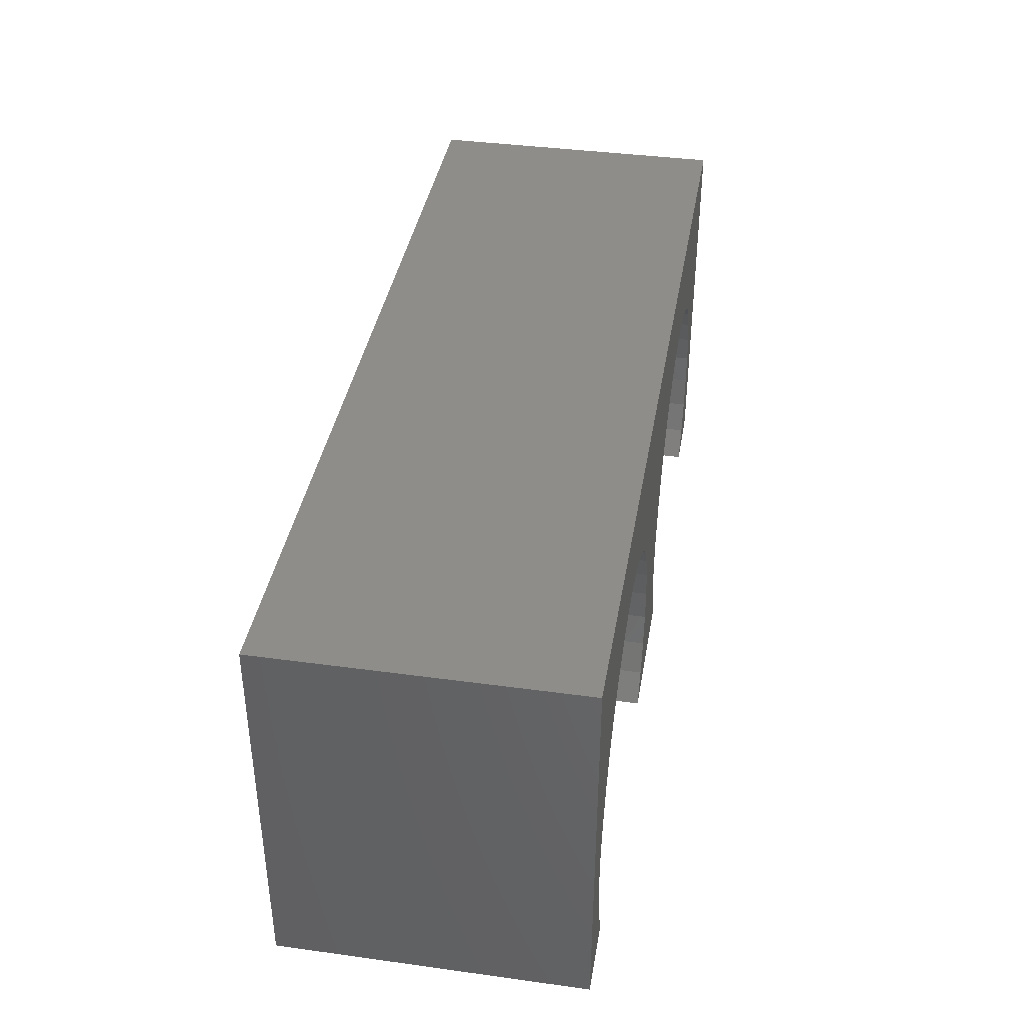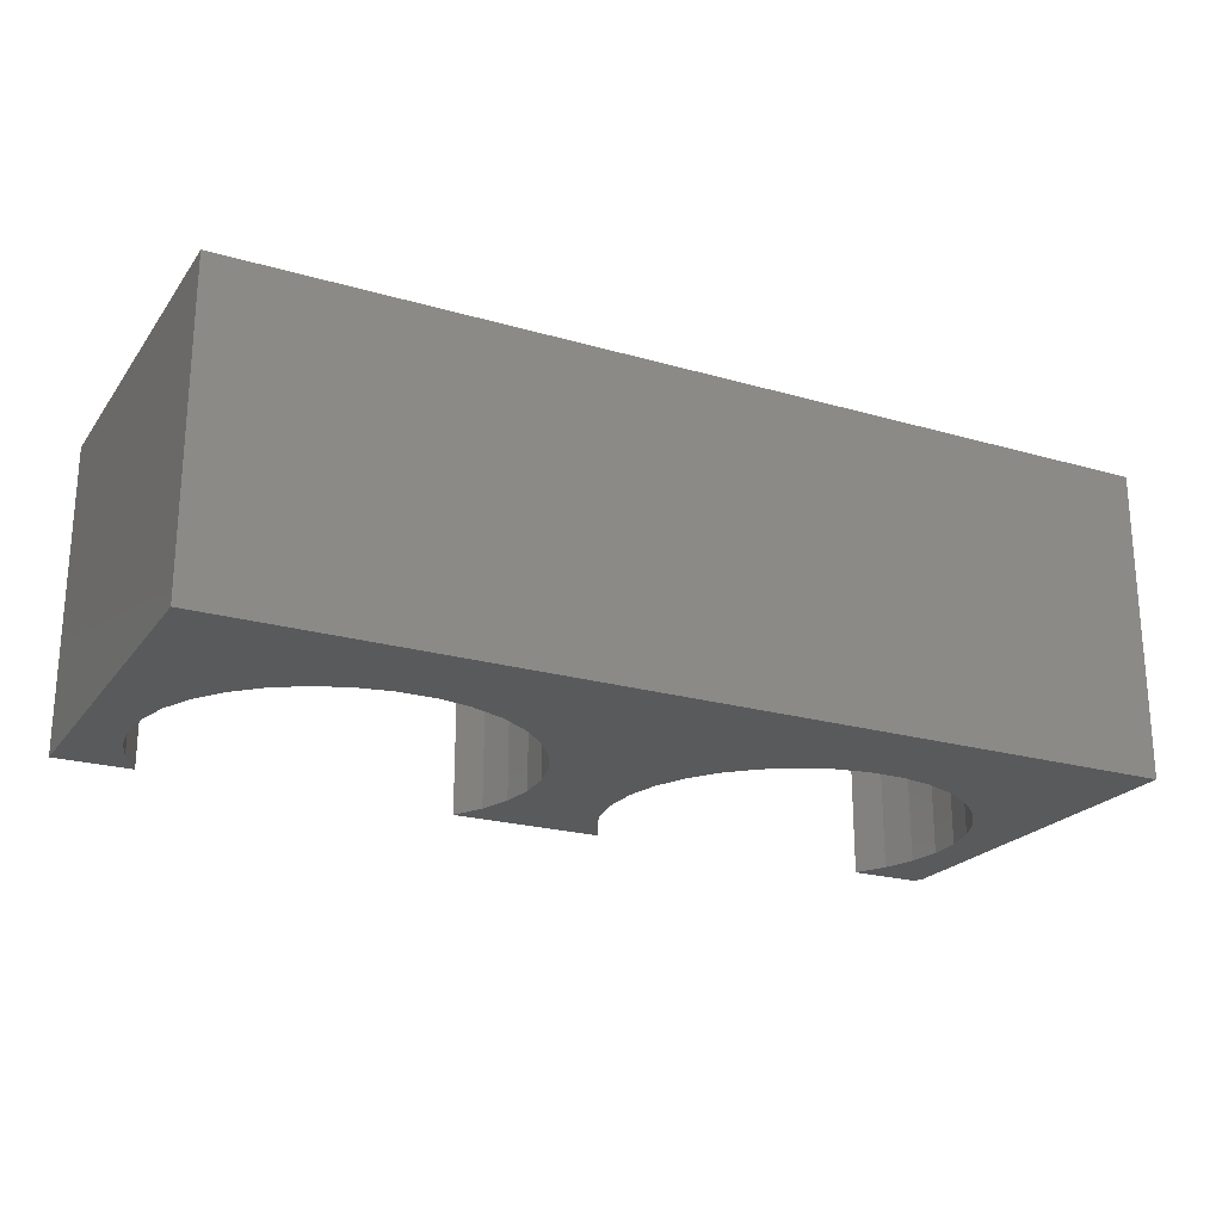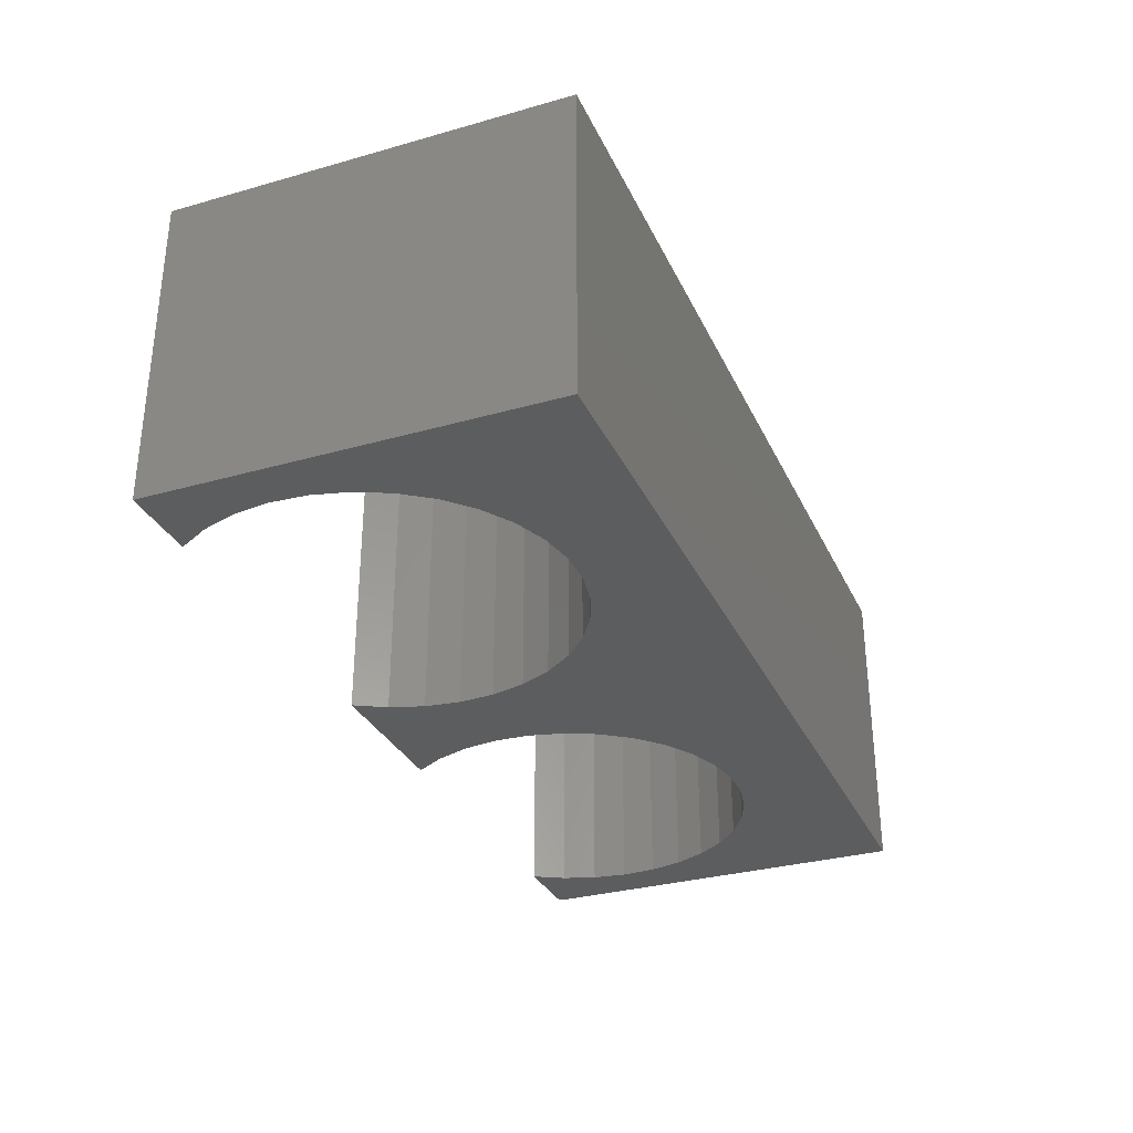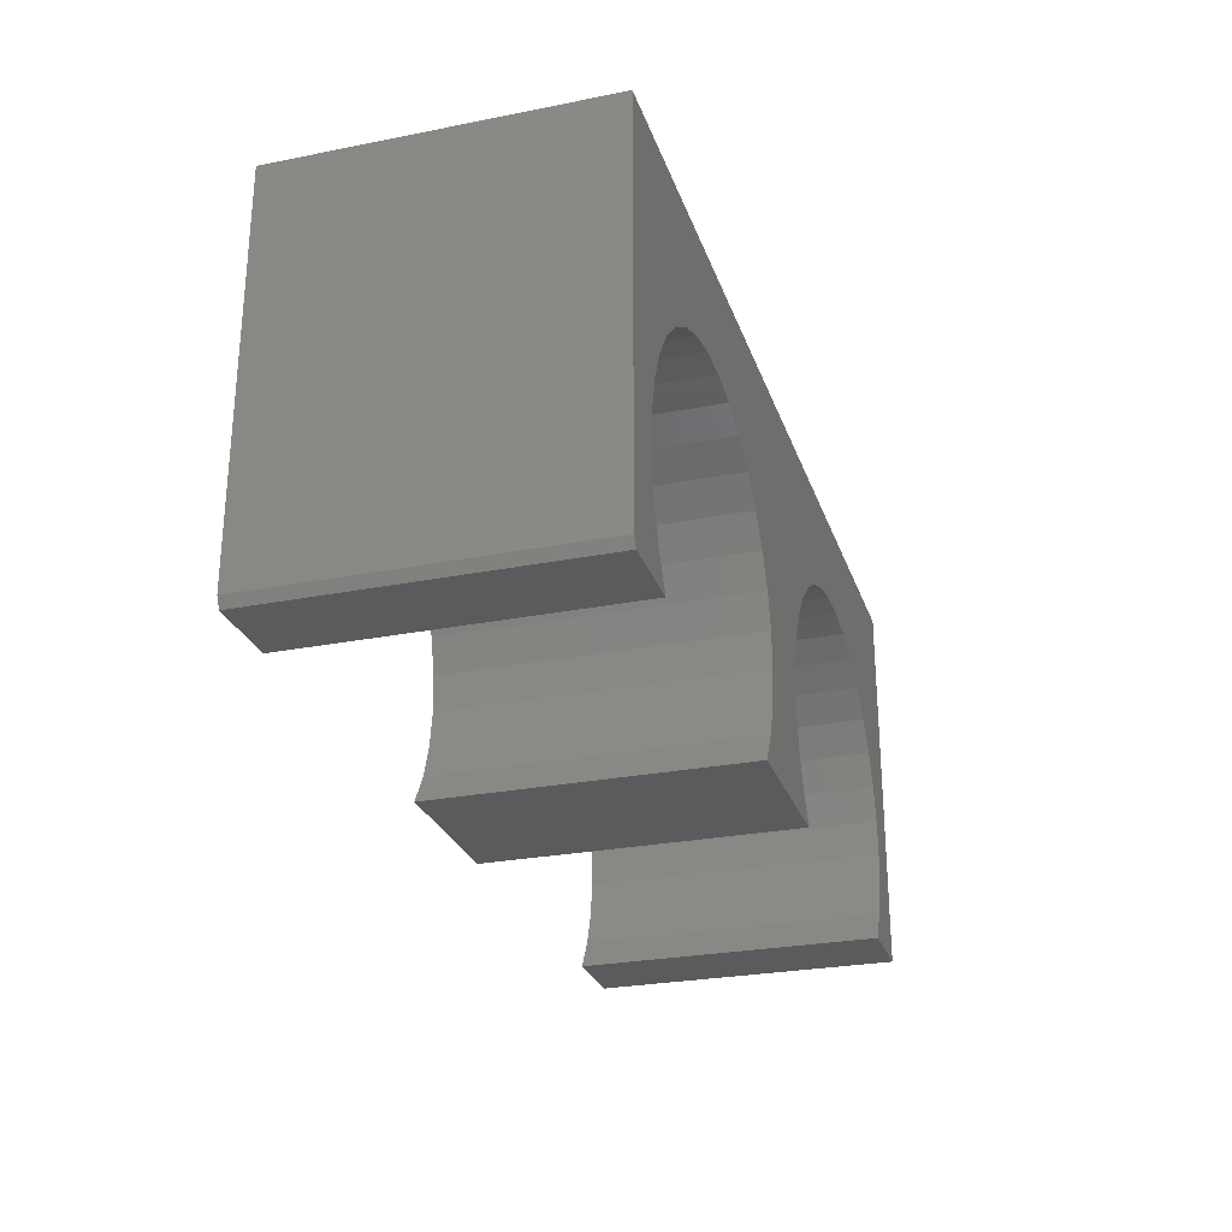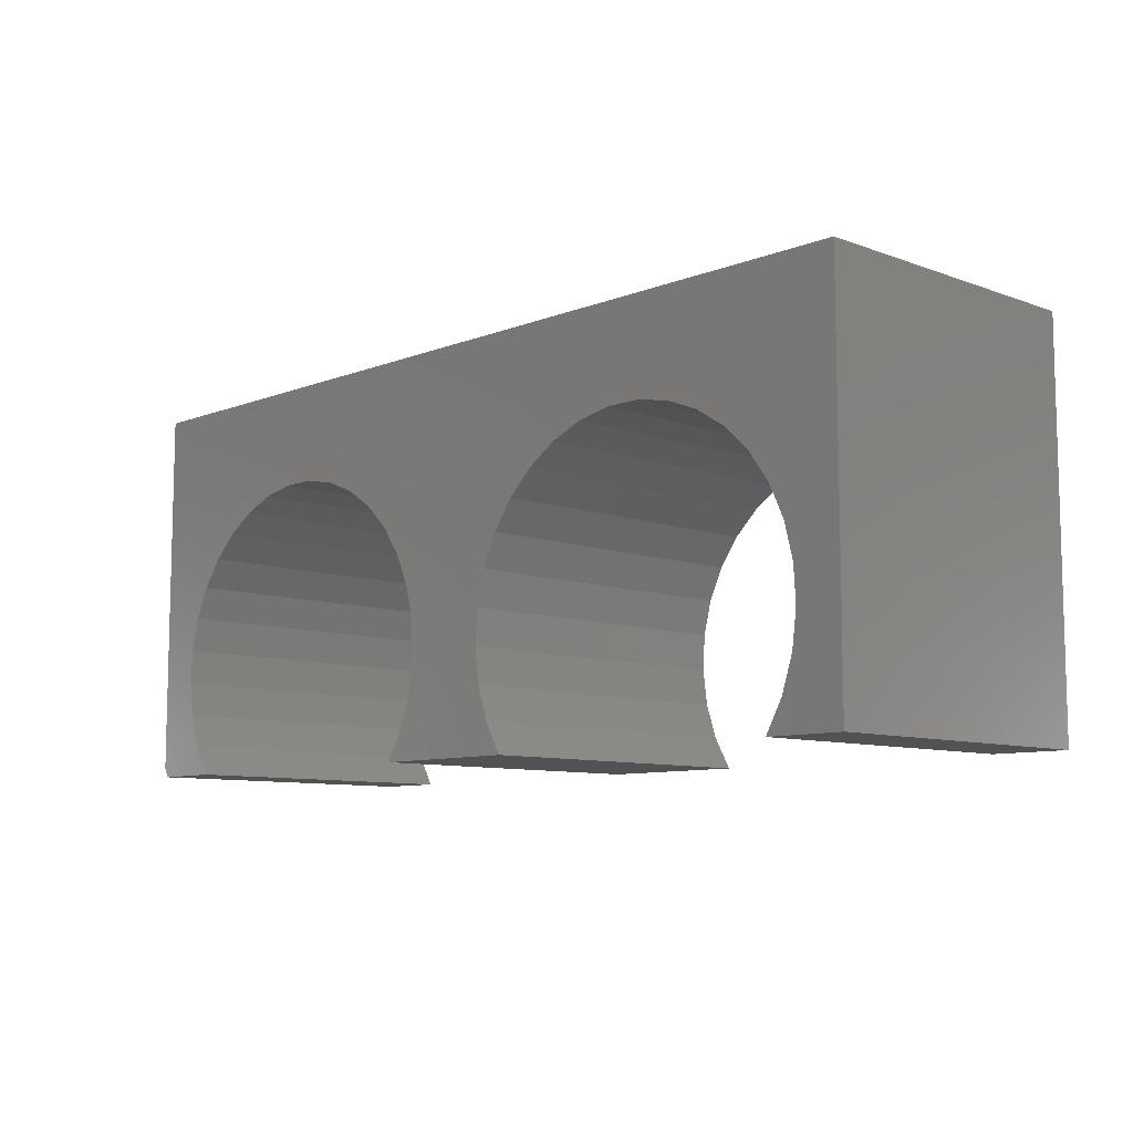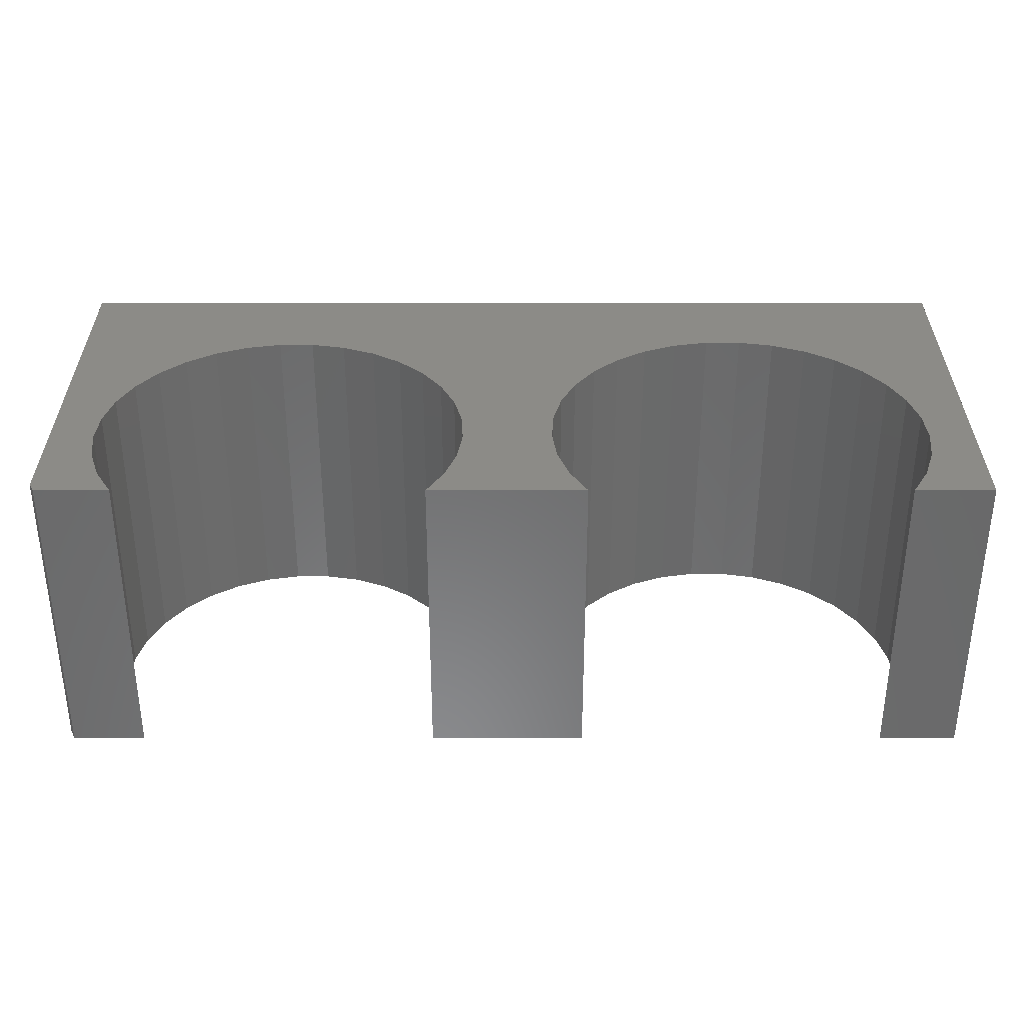
<metadata>
{"format":"stl","ext":"stl","renderer":"f3d","projection":"perspective","resolution":1024,"background":"white","views":[{"elev":39.1,"azim":-80.3,"up":"+Z"},{"elev":-22.5,"azim":-26.5,"up":"+Y"},{"elev":-31.4,"azim":-68.1,"up":"+Y"},{"elev":-26.9,"azim":107.0,"up":"+Z"},{"elev":-8.8,"azim":-134.0,"up":"+Z"},{"elev":-56.4,"azim":180.0,"up":"+Z"}]}
</metadata>
<code>
# stl→obj: 108 verts, 212 faces
v -0.3422 -0.5 -0.06854
v -0.2854 -0.5 -0.07939
v 0.3506 -0.5 -0.07652
v 0.1342 -0.5 -0.5469
v 0.1061 -0.5 -0.4976
v 0.007895 -0.5 -0.5469
v -0.75 -0.5 -0.5469
v -0.6237 -0.5 -0.5469
v -0.6517 -0.5 -0.4964
v -0.6698 -0.5 -0.4415
v -0.6772 -0.5 -0.3842
v -0.6738 -0.5 -0.3265
v -0.75 -0.5 0.0847
v -0.6596 -0.5 -0.2705
v -0.6351 -0.5 -0.2182
v -0.6012 -0.5 -0.1713
v -0.5592 -0.5 -0.1317
v -0.5104 -0.5 -0.1007
v -0.4567 -0.5 -0.07939
v -0.3999 -0.5 -0.06854
v 0.75 -0.5 0.0847
v 0.75 -0.5 -0.5312
v 0.6751 -0.5 -0.3309
v 0.678 -0.5 -0.3876
v 0.6702 -0.5 -0.4438
v 0.6518 -0.5 -0.4976
v 0.6237 -0.5 -0.5469
v 0.7422 -0.5 -0.5469
v 0.4073 -0.5 -0.07652
v 0.4631 -0.5 -0.08724
v 0.5158 -0.5 -0.1083
v 0.5636 -0.5 -0.1389
v 0.6048 -0.5 -0.178
v 0.6378 -0.5 -0.2242
v 0.6615 -0.5 -0.2758
v -0.1184 -0.5 -0.5469
v -0.09037 -0.5 -0.4964
v -0.0723 -0.5 -0.4415
v 0.08774 -0.5 -0.4438
v -0.06486 -0.5 -0.3842
v 0.07989 -0.5 -0.3876
v -0.06832 -0.5 -0.3265
v 0.0828 -0.5 -0.3309
v -0.08253 -0.5 -0.2705
v 0.09636 -0.5 -0.2758
v -0.107 -0.5 -0.2182
v 0.1201 -0.5 -0.2242
v -0.1409 -0.5 -0.1713
v 0.1531 -0.5 -0.178
v -0.1829 -0.5 -0.1317
v 0.1943 -0.5 -0.1389
v -0.2317 -0.5 -0.1007
v 0.2421 -0.5 -0.1083
v 0.2948 -0.5 -0.08724
v 0.3506 1.687e-16 -0.07652
v -0.2854 9.768e-17 -0.07939
v -0.3422 9.258e-17 -0.06854
v 0.007895 8.414e-17 -0.5469
v 0.1061 9.482e-17 -0.4976
v 0.1342 9.817e-17 -0.5469
v -0.75 0 -0.5469
v -0.6738 2.712e-17 -0.3265
v -0.6772 2.034e-17 -0.3842
v -0.6698 1.48e-17 -0.4415
v -0.6517 1.071e-17 -0.4964
v -0.6237 1.402e-17 -0.5469
v -0.75 7.012e-17 0.0847
v 0.75 2.367e-16 0.0847
v -0.3999 8.617e-17 -0.06854
v -0.4567 7.866e-17 -0.07939
v -0.5104 7.033e-17 -0.1007
v -0.5592 6.148e-17 -0.1317
v -0.6012 5.241e-17 -0.1713
v -0.6351 4.345e-17 -0.2182
v -0.6596 3.492e-17 -0.2705
v 0.75 1.683e-16 -0.5312
v 0.7422 1.657e-16 -0.5469
v 0.6237 1.468e-16 -0.5469
v 0.6518 1.554e-16 -0.4976
v 0.6702 1.634e-16 -0.4438
v 0.678 1.705e-16 -0.3876
v 0.6751 1.765e-16 -0.3309
v 0.6615 1.811e-16 -0.2758
v 0.6378 1.842e-16 -0.2242
v 0.6048 1.857e-16 -0.178
v 0.5636 1.854e-16 -0.1389
v 0.5158 1.835e-16 -0.1083
v 0.4631 1.8e-16 -0.08724
v 0.4073 1.75e-16 -0.07652
v 0.2948 1.613e-16 -0.08724
v 0.2421 1.531e-16 -0.1083
v -0.2317 1.013e-16 -0.1007
v 0.1943 1.444e-16 -0.1389
v -0.1829 1.032e-16 -0.1317
v 0.1531 1.355e-16 -0.178
v -0.1409 1.035e-16 -0.1713
v 0.1201 1.267e-16 -0.2242
v -0.107 1.021e-16 -0.2182
v 0.09636 1.184e-16 -0.2758
v -0.08253 9.899e-17 -0.2705
v 0.0828 1.107e-16 -0.3309
v -0.06832 9.435e-17 -0.3265
v 0.07989 1.041e-16 -0.3876
v -0.06486 8.833e-17 -0.3842
v 0.08774 9.875e-17 -0.4438
v -0.0723 8.114e-17 -0.4415
v -0.09037 7.304e-17 -0.4964
v -0.1184 6.432e-17 -0.5469
f 1 2 3
f 4 5 6
f 7 8 9
f 7 9 10
f 7 10 11
f 7 11 12
f 13 7 12
f 13 12 14
f 13 14 15
f 13 15 16
f 13 16 17
f 13 17 18
f 13 18 19
f 13 19 20
f 13 20 1
f 13 1 3
f 13 3 21
f 22 23 24
f 22 24 25
f 22 25 26
f 22 26 27
f 22 27 28
f 21 3 29
f 21 29 30
f 21 30 31
f 21 31 32
f 21 32 33
f 21 33 34
f 21 34 35
f 21 35 23
f 21 23 22
f 36 6 37
f 37 6 5
f 37 5 38
f 38 5 39
f 38 39 40
f 40 39 41
f 40 41 42
f 42 41 43
f 42 43 44
f 44 43 45
f 44 45 46
f 46 45 47
f 46 47 48
f 48 47 49
f 48 49 50
f 50 49 51
f 50 51 52
f 52 51 53
f 52 53 2
f 2 53 54
f 2 54 3
f 55 56 57
f 58 59 60
f 61 62 63
f 61 63 64
f 61 64 65
f 61 65 66
f 67 68 55
f 67 55 57
f 67 57 69
f 67 69 70
f 67 70 71
f 67 71 72
f 67 72 73
f 67 73 74
f 67 74 75
f 67 75 62
f 67 62 61
f 76 77 78
f 76 78 79
f 76 79 80
f 76 80 81
f 76 81 82
f 68 76 82
f 68 82 83
f 68 83 84
f 68 84 85
f 68 85 86
f 68 86 87
f 68 87 88
f 68 88 89
f 68 89 55
f 55 90 56
f 56 90 91
f 56 91 92
f 92 91 93
f 92 93 94
f 94 93 95
f 94 95 96
f 96 95 97
f 96 97 98
f 98 97 99
f 98 99 100
f 100 99 101
f 100 101 102
f 102 101 103
f 102 103 104
f 104 103 105
f 104 105 106
f 106 105 59
f 106 59 107
f 107 59 58
f 107 58 108
f 22 76 21
f 21 76 68
f 27 78 28
f 28 78 77
f 28 77 22
f 22 77 76
f 13 67 7
f 7 67 61
f 21 68 13
f 13 68 67
f 55 54 90
f 90 54 53
f 90 53 91
f 91 53 51
f 91 51 93
f 93 51 49
f 93 49 95
f 95 49 47
f 95 47 97
f 97 47 45
f 97 45 99
f 99 45 43
f 99 43 101
f 101 43 41
f 101 41 103
f 103 41 39
f 103 39 105
f 105 39 5
f 105 5 59
f 59 5 4
f 59 4 60
f 54 55 3
f 3 55 89
f 3 89 29
f 29 89 88
f 29 88 30
f 30 88 87
f 30 87 31
f 31 87 86
f 31 86 32
f 32 86 85
f 32 85 33
f 33 85 84
f 33 84 34
f 34 84 83
f 34 83 35
f 35 83 82
f 35 82 23
f 23 82 81
f 23 81 24
f 24 81 80
f 24 80 25
f 25 80 79
f 25 79 26
f 26 79 78
f 26 78 27
f 6 58 4
f 4 58 60
f 36 108 6
f 6 108 58
f 69 19 70
f 70 19 18
f 70 18 71
f 71 18 17
f 71 17 72
f 72 17 16
f 72 16 73
f 73 16 15
f 73 15 74
f 74 15 14
f 74 14 75
f 75 14 12
f 75 12 62
f 62 12 11
f 62 11 63
f 63 11 10
f 63 10 64
f 64 10 9
f 64 9 65
f 65 9 8
f 65 8 66
f 19 69 20
f 20 69 57
f 20 57 1
f 1 57 56
f 1 56 2
f 2 56 92
f 2 92 52
f 52 92 94
f 52 94 50
f 50 94 96
f 50 96 48
f 48 96 98
f 48 98 46
f 46 98 100
f 46 100 44
f 44 100 102
f 44 102 42
f 42 102 104
f 42 104 40
f 40 104 106
f 40 106 38
f 38 106 107
f 38 107 37
f 37 107 108
f 37 108 36
f 7 61 8
f 8 61 66

</code>
